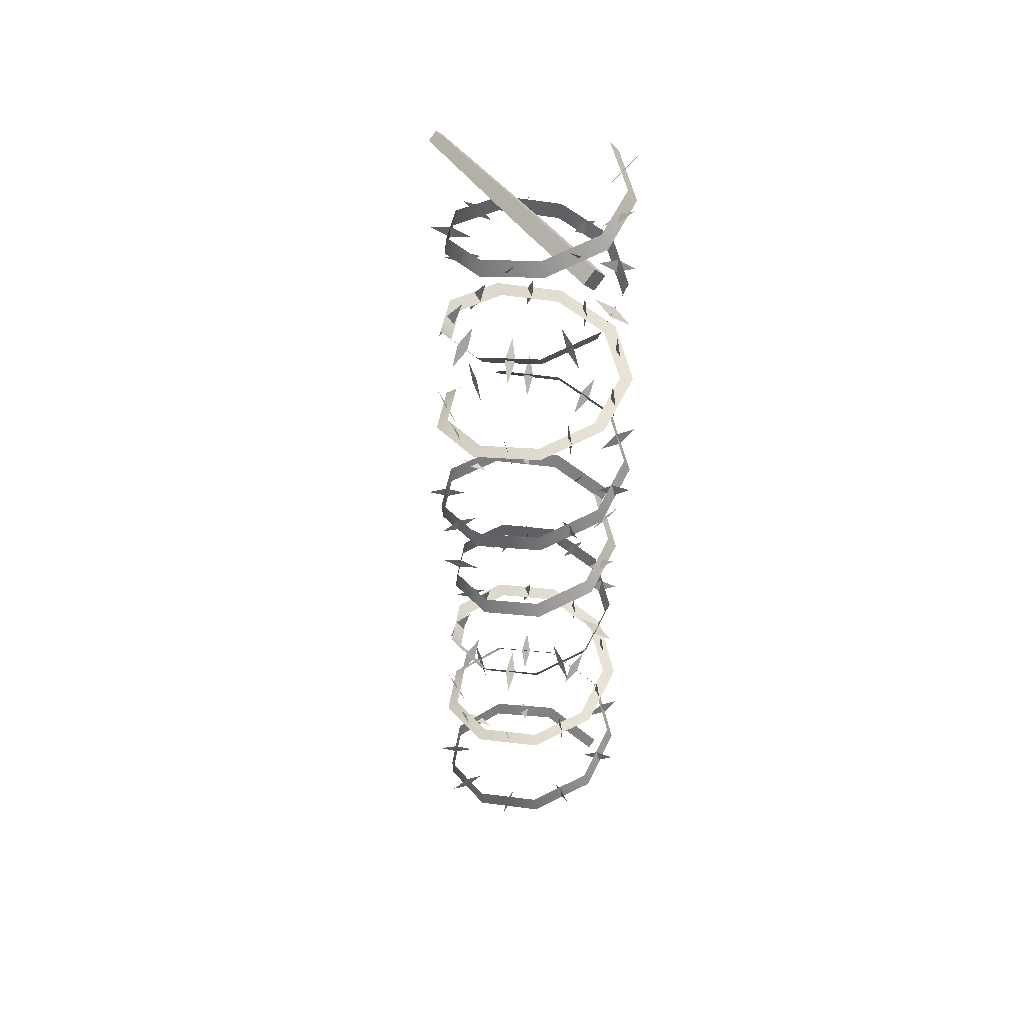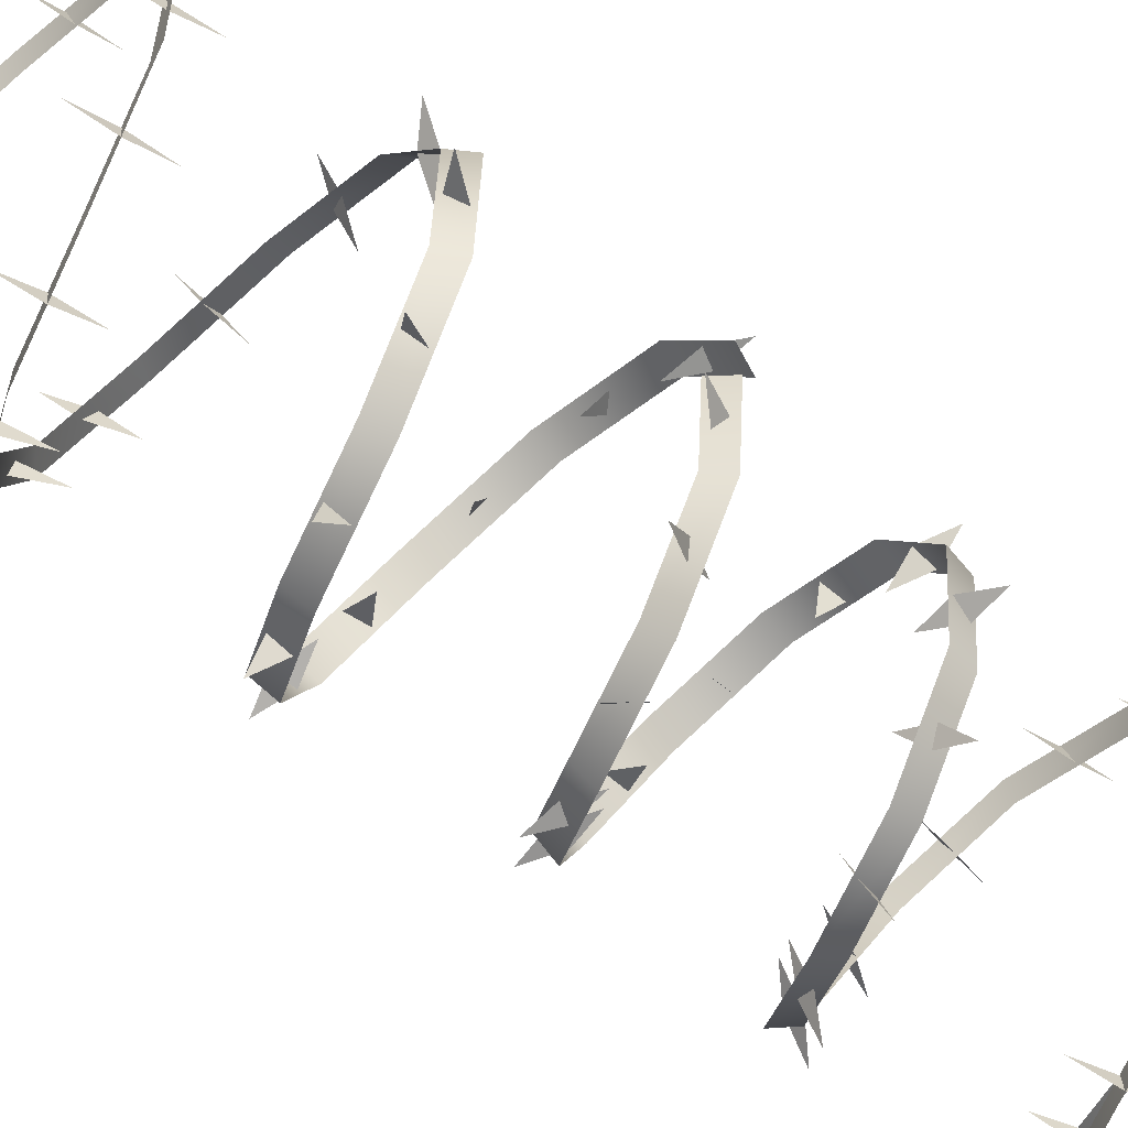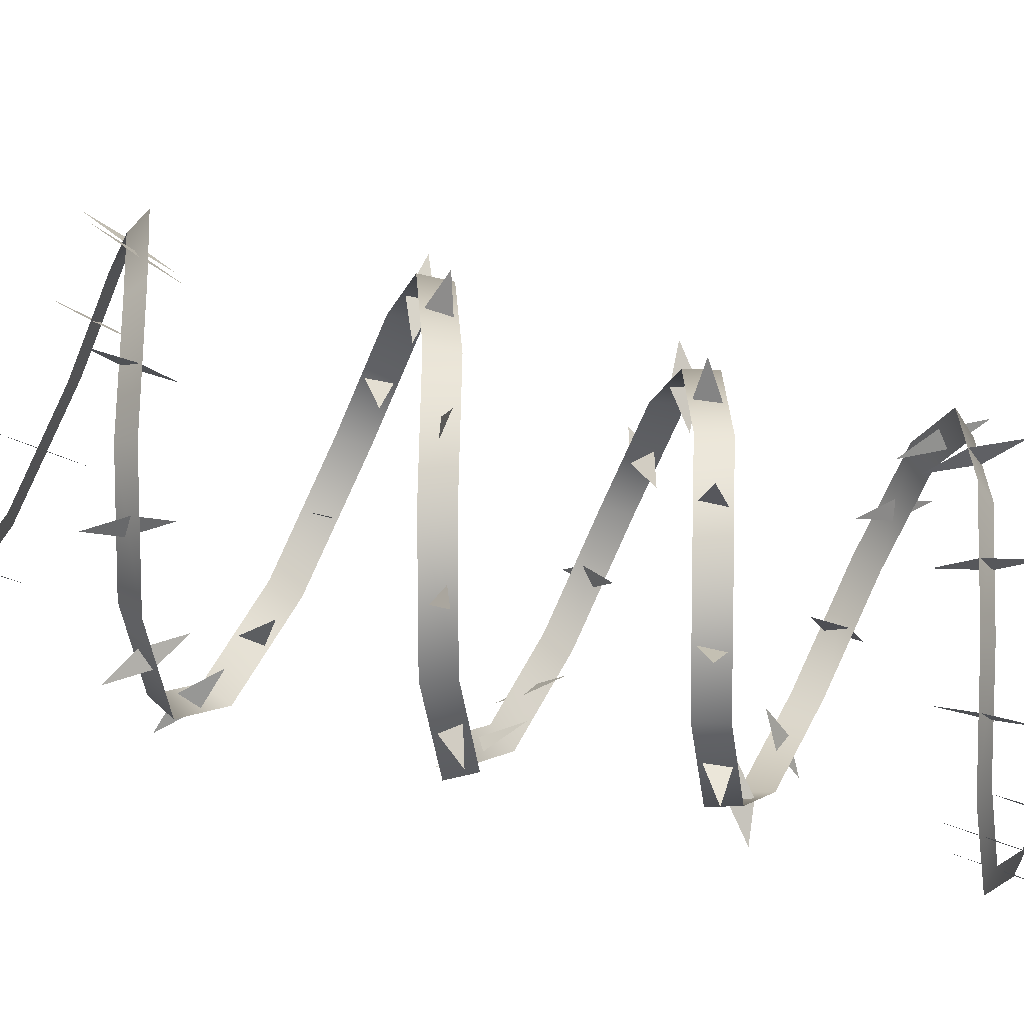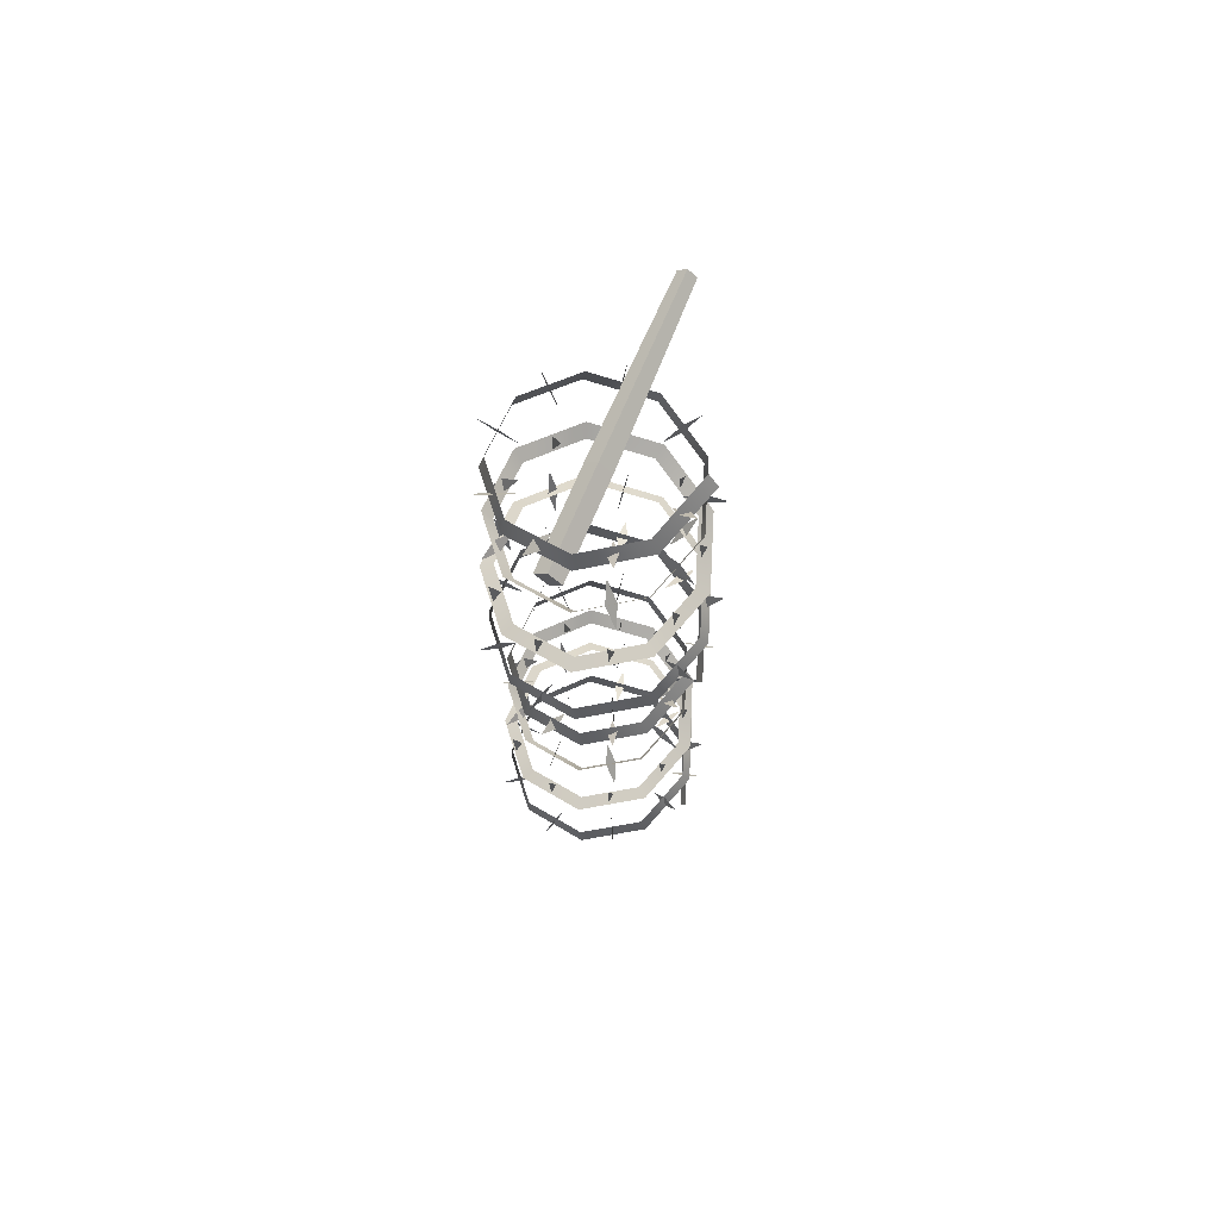
<metadata>
{"format":"obj","ext":"obj","renderer":"f3d","projection":"perspective","resolution":1024,"background":"white","views":[{"elev":45.7,"azim":-33.5,"up":"+Z"},{"elev":-78.5,"azim":53.2,"up":"+Y"},{"elev":75.4,"azim":103.1,"up":"+Y"},{"elev":70.6,"azim":22.7,"up":"+Z"}]}
</metadata>
<code>
o barbed_wire
v 0.6509 0.4353 0.4713
v 0.5866 0.5087 0.3401
v 0.4735 0.5322 0.2338
v 0.5378 0.4588 0.3649
v 0.3449 0.06311 0.3649
v 0.327 0.1881 0.2793
v 0.2558 0.2705 0.1627
v 0.2737 0.1455 0.2483
v -0.1297 -0.02134 0.2605
v -0.1237 0.1138 0.1997
v -0.06595 0.2137 0.09324
v -0.07193 0.0786 0.154
v -0.5506 0.221 0.1556
v -0.4691 0.3109 0.05953
v -0.3425 0.3733 0.02528
v -0.4239 0.2835 0.1213
v -0.718 0.68 0.05028
v -0.5928 0.6836 -0.03766
v -0.4499 0.6679 -0.04158
v -0.575 0.6643 0.04635
v -0.5504 1.141 -0.05527
v -0.4497 1.055 -0.1259
v -0.3441 0.9588 -0.1077
v -0.4448 1.044 -0.03705
v -0.1248 1.387 -0.1609
v -0.1015 1.251 -0.2122
v -0.07806 1.112 -0.1734
v -0.1013 1.248 -0.1221
v 0.3596 1.301 -0.2667
v 0.291 1.177 -0.2977
v 0.224 1.059 -0.239
v 0.2925 1.183 -0.2079
v 0.6752 0.9249 -0.3723
v 0.5438 0.867 -0.3823
v 0.4218 0.8233 -0.3048
v 0.5533 0.8812 -0.2947
v 0.675 0.4351 -0.4778
v 0.5342 0.4626 -0.4636
v 0.4217 0.5124 -0.3711
v 0.5625 0.485 -0.3853
v 0.3613 0.06194 -0.5829
v 0.2589 0.1512 -0.5241
v 0.2188 0.2708 -0.4384
v 0.3212 0.1816 -0.4972
v -0.1159 -0.02158 -0.6877
v -0.09906 0.07766 -0.5602
v -0.09825 0.2149 -0.5068
v -0.1151 0.1157 -0.6343
v -0.5315 0.2194 -0.7918
v -0.4295 0.277 -0.6882
v -0.3841 0.3799 -0.5769
v -0.486 0.3222 -0.6805
v -0.693 0.6666 -0.8951
v -0.5765 0.6569 -0.7912
v -0.5004 0.699 -0.649
v -0.617 0.7087 -0.7529
v -0.531 1.108 -0.9974
v -0.4438 1.039 -0.8834
v -0.3809 1.029 -0.7235
v -0.468 1.097 -0.8374
v -0.1288 1.338 -1.098
v -0.09289 1.243 -0.9716
v -0.06661 1.211 -0.8007
v -0.1025 1.306 -0.9274
v 0.3201 1.256 -1.198
v 0.3111 1.168 -1.057
v 0.3047 1.146 -0.8811
v 0.3137 1.235 -1.021
v 0.6065 0.9114 -1.295
v 0.5769 0.8445 -1.142
v 0.5573 0.8471 -0.9649
v 0.5869 0.914 -1.119
v 0.6039 0.4713 -1.391
v 0.576 0.4201 -1.228
v 0.5585 0.4402 -1.052
v 0.5865 0.4913 -1.216
v 0.3245 0.1423 -1.485
v 0.3018 0.0931 -1.319
v 0.2878 0.1156 -1.144
v 0.3104 0.1648 -1.309
v -0.09268 0.07137 -1.576
v -0.1241 0.01934 -1.414
v -0.1439 0.03818 -1.239
v -0.1124 0.09022 -1.401
v -0.4506 0.2808 -1.666
v -0.5044 0.2381 -1.509
v -0.5378 0.2643 -1.338
v -0.484 0.307 -1.495
v -0.5875 0.6636 -1.753
v -0.6589 0.6515 -1.599
v -0.6993 0.7051 -1.441
v -0.6279 0.7172 -1.595
v -0.4493 1.038 -1.839
v -0.5086 1.068 -1.681
v -0.5345 1.16 -1.547
v -0.4751 1.13 -1.705
v -0.1091 1.232 -1.923
v -0.1052 1.293 -1.761
v -0.1041 1.409 -1.656
v -0.108 1.349 -1.818
v 0.2705 1.164 -2.006
v 0.3601 1.217 -1.883
v 0.3975 1.321 -1.768
v 0.3079 1.268 -1.891
v 0.5142 0.8724 -2.089
v 0.6437 0.8757 -2.011
v 0.7318 0.9224 -1.882
v 0.6023 0.9191 -1.96
v 0.5135 0.4968 -2.17
v 0.6329 0.4269 -2.121
v 0.7317 0.3931 -1.998
v 0.6123 0.463 -2.047
v 0.2742 0.2123 -2.251
v 0.3334 0.08294 -2.225
v 0.3864 -0.01808 -2.116
v 0.3272 0.1113 -2.142
v -0.08916 0.1485 -2.331
v -0.1198 0.008039 -2.326
v -0.1482 -0.1122 -2.235
v -0.1176 0.02835 -2.24
v -0.4068 0.3321 -2.411
v -0.5172 0.2408 -2.427
v -0.6219 0.1615 -2.354
v -0.5115 0.2528 -2.338
v -0.5318 0.6757 -2.491
v -0.6726 0.675 -2.528
v -0.8098 0.678 -2.474
v -0.669 0.6787 -2.438
v -0.4068 1.019 -2.571
v -0.5092 1.109 -2.627
v -0.6216 1.195 -2.594
v -0.5192 1.105 -2.538
v -0.09012 1.202 -2.651
v -0.08252 1.343 -2.688
v -0.1459 1.47 -2.714
v -0.1535 1.329 -2.677
v 0.2714 1.138 -2.731
v 0.3007 1.267 -2.801
v 0.3925 1.375 -2.833
v 0.3632 1.246 -2.764
v 0.509 0.8557 -2.812
v 0.6054 0.9226 -2.915
v 0.7411 0.96 -2.952
v 0.6447 0.8931 -2.849
v 0.6704 0.6865 0.3568
v 0.604 0.6992 0.4385
v 0.5151 0.2592 0.2643
v 0.4593 0.2901 0.3504
v 0.1248 0.03382 0.1727
v 0.1023 0.08404 0.2677
v -0.3137 0.1111 0.08236
v -0.3046 0.1558 0.1847
v -0.5966 0.4482 -0.006777
v -0.5713 0.4736 0.1014
v -0.5966 0.8832 -0.09476
v -0.5713 0.8908 0.01752
v -0.32 1.213 -0.1817
v -0.3012 1.213 -0.06703
v 0.09959 1.287 -0.2676
v 0.1159 1.286 -0.1524
v 0.4652 1.076 -0.3526
v 0.4863 1.072 -0.2387
v 0.6085 0.682 -0.4369
v 0.634 0.6664 -0.326
v 0.4662 0.2909 -0.5205
v 0.4846 0.2559 -0.4144
v 0.1075 0.08379 -0.6037
v 0.1019 0.0349 -0.504
v -0.299 0.1555 -0.6866
v -0.3386 0.1126 -0.5948
v -0.5638 0.4711 -0.7692
v -0.6297 0.4594 -0.6869
v -0.5638 0.883 -0.8519
v -0.6297 0.9177 -0.7802
v -0.2986 1.199 -0.9347
v -0.3316 1.273 -0.8748
v 0.109 1.271 -1.018
v 0.1304 1.354 -0.9707
v 0.4691 1.063 -1.101
v 0.5412 1.117 -1.068
v 0.6122 0.6698 -1.186
v 0.7051 0.667 -1.166
v 0.468 0.2736 -1.27
v 0.5396 0.2125 -1.265
v 0.09966 0.06097 -1.356
v 0.1172 -0.03137 -1.365
v -0.3233 0.1356 -1.443
v -0.3666 0.05395 -1.466
v -0.6024 0.4681 -1.531
v -0.6844 0.4327 -1.568
v -0.6024 0.9072 -1.62
v -0.6844 0.9295 -1.67
v -0.3168 1.248 -1.71
v -0.3639 1.311 -1.773
v 0.1261 1.326 -1.801
v 0.1282 1.398 -1.876
v 0.5203 1.098 -1.894
v 0.5614 1.148 -1.979
v 0.6779 0.6651 -1.988
v 0.7324 0.6783 -2.082
v 0.5184 0.2271 -2.083
v 0.5617 0.2094 -2.184
v 0.1102 -0.008665 -2.179
v 0.1309 -0.03931 -2.287
v -0.3591 0.07407 -2.277
v -0.3567 0.04667 -2.389
v -0.6684 0.4427 -2.375
v -0.6732 0.4238 -2.49
v -0.6684 0.9282 -2.475
v -0.6732 0.9127 -2.59
v -0.3538 1.303 -2.576
v -0.3614 1.284 -2.69
v 0.1315 1.389 -2.677
v 0.1118 1.368 -2.788
v 0.5606 1.141 -2.779
v 0.5239 1.13 -2.886
v 0.7308 0.6733 -2.881
v 0.6849 0.6874 -2.982
v 0.6509 0.4353 -2.837
v 0.5866 0.5087 -2.968
v 0.4735 0.5322 -3.074
v 0.5378 0.4588 -2.943
v 0.3449 0.06311 -2.943
v 0.327 0.1881 -3.029
v 0.2558 0.2705 -3.145
v 0.2737 0.1455 -3.06
v -0.1297 -0.02134 -3.048
v -0.1237 0.1138 -3.108
v -0.06595 0.2137 -3.215
v -0.07193 0.0786 -3.154
v -0.5506 0.221 -3.153
v -0.4691 0.3109 -3.249
v -0.3425 0.3733 -3.283
v -0.4239 0.2835 -3.187
v -0.718 0.68 -3.258
v -0.5928 0.6836 -3.346
v -0.4499 0.6679 -3.35
v -0.575 0.6643 -3.262
v -0.5504 1.141 -3.363
v -0.4497 1.055 -3.434
v -0.3441 0.9588 -3.416
v -0.4448 1.044 -3.345
v -0.1248 1.387 -3.469
v -0.1015 1.251 -3.52
v -0.07806 1.112 -3.481
v -0.1013 1.248 -3.43
v 0.3596 1.301 -3.575
v 0.291 1.177 -3.606
v 0.224 1.059 -3.547
v 0.2925 1.183 -3.516
v 0.6752 0.9249 -3.68
v 0.5438 0.867 -3.69
v 0.4218 0.8233 -3.613
v 0.5533 0.8812 -3.603
v 0.675 0.4351 -3.786
v 0.5342 0.4626 -3.772
v 0.4217 0.5124 -3.679
v 0.5625 0.485 -3.693
v 0.3613 0.06194 -3.891
v 0.2589 0.1512 -3.832
v 0.2188 0.2708 -3.746
v 0.3212 0.1816 -3.805
v -0.1159 -0.02158 -3.996
v -0.09906 0.07766 -3.868
v -0.09825 0.2149 -3.815
v -0.1151 0.1157 -3.942
v -0.5315 0.2194 -4.1
v -0.4295 0.277 -3.996
v -0.3841 0.3799 -3.885
v -0.486 0.3222 -3.989
v -0.693 0.6666 -4.203
v -0.5765 0.6569 -4.099
v -0.5004 0.699 -3.957
v -0.617 0.7087 -4.061
v -0.531 1.108 -4.305
v -0.4438 1.039 -4.191
v -0.3809 1.029 -4.032
v -0.468 1.097 -4.146
v -0.1288 1.338 -4.406
v -0.09289 1.243 -4.28
v -0.06661 1.211 -4.109
v -0.1025 1.306 -4.236
v 0.3201 1.256 -4.506
v 0.3111 1.168 -4.365
v 0.3047 1.146 -4.189
v 0.3137 1.235 -4.33
v 0.6065 0.9114 -4.603
v 0.5769 0.8445 -4.45
v 0.5573 0.8471 -4.273
v 0.5869 0.914 -4.427
v 0.6039 0.4713 -4.699
v 0.576 0.4201 -4.536
v 0.5585 0.4402 -4.361
v 0.5865 0.4913 -4.524
v 0.3245 0.1423 -4.793
v 0.3018 0.0931 -4.627
v 0.2878 0.1156 -4.452
v 0.3104 0.1648 -4.617
v -0.09268 0.07137 -4.884
v -0.1241 0.01934 -4.722
v -0.1439 0.03818 -4.547
v -0.1124 0.09022 -4.709
v -0.4506 0.2808 -4.974
v -0.5044 0.2381 -4.817
v -0.5378 0.2643 -4.646
v -0.484 0.307 -4.803
v -0.5875 0.6636 -5.061
v -0.6589 0.6515 -4.907
v -0.6993 0.7051 -4.749
v -0.6279 0.7172 -4.903
v -0.4493 1.038 -5.147
v -0.5086 1.068 -4.989
v -0.5345 1.16 -4.855
v -0.4751 1.13 -5.013
v -0.1091 1.232 -5.231
v -0.1052 1.293 -5.069
v -0.1041 1.409 -4.964
v -0.108 1.349 -5.126
v 0.2705 1.164 -5.315
v 0.3601 1.217 -5.191
v 0.3975 1.321 -5.076
v 0.3079 1.268 -5.199
v 0.5142 0.8724 -5.397
v 0.6437 0.8757 -5.319
v 0.7318 0.9224 -5.19
v 0.6023 0.9191 -5.268
v 0.5135 0.4968 -5.478
v 0.6329 0.4269 -5.429
v 0.7317 0.3931 -5.306
v 0.6123 0.463 -5.355
v 0.2742 0.2123 -5.559
v 0.3334 0.08294 -5.533
v 0.3864 -0.01808 -5.424
v 0.3272 0.1113 -5.45
v -0.08916 0.1485 -5.639
v -0.1198 0.008039 -5.634
v -0.1482 -0.1122 -5.543
v -0.1176 0.02835 -5.548
v -0.4068 0.3321 -5.719
v -0.5172 0.2408 -5.735
v -0.6219 0.1615 -5.662
v -0.5115 0.2528 -5.646
v -0.5318 0.6757 -5.799
v -0.6726 0.675 -5.836
v -0.8098 0.678 -5.782
v -0.669 0.6787 -5.746
v -0.4068 1.019 -5.879
v -0.5092 1.109 -5.935
v -0.6216 1.195 -5.902
v -0.5192 1.105 -5.846
v -0.09012 1.202 -5.959
v -0.08252 1.343 -5.996
v -0.1459 1.47 -6.022
v -0.1535 1.329 -5.985
v 0.2714 1.138 -6.039
v 0.3007 1.267 -6.109
v 0.3925 1.375 -6.141
v 0.3632 1.246 -6.072
v 0.509 0.8557 -6.12
v 0.6054 0.9226 -6.223
v 0.7411 0.96 -6.26
v 0.6447 0.8931 -6.157
v 0.6704 0.6865 -2.951
v 0.604 0.6992 -2.87
v 0.5151 0.2592 -3.044
v 0.4593 0.2901 -2.958
v 0.1248 0.03382 -3.135
v 0.1023 0.08404 -3.04
v -0.3137 0.1111 -3.226
v -0.3046 0.1558 -3.123
v -0.5966 0.4482 -3.315
v -0.5713 0.4736 -3.207
v -0.5966 0.8832 -3.403
v -0.5713 0.8908 -3.291
v -0.32 1.213 -3.49
v -0.3012 1.213 -3.375
v 0.09959 1.287 -3.576
v 0.1159 1.286 -3.46
v 0.4652 1.076 -3.661
v 0.4863 1.072 -3.547
v 0.6085 0.682 -3.745
v 0.634 0.6664 -3.634
v 0.4662 0.2909 -3.829
v 0.4846 0.2559 -3.722
v 0.1075 0.08379 -3.912
v 0.1019 0.0349 -3.812
v -0.299 0.1555 -3.995
v -0.3386 0.1126 -3.903
v -0.5638 0.4711 -4.077
v -0.6297 0.4594 -3.995
v -0.5638 0.883 -4.16
v -0.6297 0.9177 -4.088
v -0.2986 1.199 -4.243
v -0.3316 1.273 -4.183
v 0.109 1.271 -4.326
v 0.1304 1.354 -4.279
v 0.4691 1.063 -4.409
v 0.5412 1.117 -4.376
v 0.6122 0.6698 -4.494
v 0.7051 0.667 -4.474
v 0.468 0.2736 -4.579
v 0.5396 0.2125 -4.573
v 0.09966 0.06097 -4.664
v 0.1172 -0.03137 -4.673
v -0.3233 0.1356 -4.751
v -0.3666 0.05395 -4.774
v -0.6024 0.4681 -4.839
v -0.6844 0.4327 -4.876
v -0.6024 0.9072 -4.928
v -0.6844 0.9295 -4.978
v -0.3168 1.248 -5.018
v -0.3639 1.311 -5.081
v 0.1261 1.326 -5.109
v 0.1282 1.398 -5.184
v 0.5203 1.098 -5.202
v 0.5614 1.148 -5.287
v 0.6779 0.6651 -5.296
v 0.7324 0.6783 -5.39
v 0.5184 0.2271 -5.391
v 0.5617 0.2094 -5.492
v 0.1102 -0.008665 -5.487
v 0.1309 -0.03931 -5.595
v -0.3591 0.07407 -5.585
v -0.3567 0.04667 -5.697
v -0.6684 0.4427 -5.683
v -0.6732 0.4238 -5.798
v -0.6684 0.9282 -5.783
v -0.6732 0.9127 -5.898
v -0.3538 1.303 -5.884
v -0.3614 1.284 -5.998
v 0.1315 1.389 -5.985
v 0.1118 1.368 -6.096
v 0.5606 1.141 -6.087
v 0.5239 1.13 -6.194
v 0.7308 0.6733 -6.189
v 0.6849 0.6874 -6.29
v 0 0 -0.08573
v 0 0.6839 -0.08573
v 0.08573 0 0
v 0.08573 0.6839 0
v 0 0 0.08573
v 0 0.6839 0.08573
v -0.08573 0 0
v -0.08573 0.6839 0
v 0.06103 1.944 0
v 0 1.944 -0.06103
v 0 1.944 0.06103
v -0.06103 1.944 0
f 4 1 2
f 2 3 4
f 8 5 6
f 6 7 8
f 12 9 10
f 10 11 12
f 16 13 14
f 14 15 16
f 20 17 18
f 18 19 20
f 24 21 22
f 22 23 24
f 28 25 26
f 26 27 28
f 32 29 30
f 30 31 32
f 36 33 34
f 34 35 36
f 40 37 38
f 38 39 40
f 44 41 42
f 42 43 44
f 48 45 46
f 46 47 48
f 52 49 50
f 50 51 52
f 56 53 54
f 54 55 56
f 60 57 58
f 58 59 60
f 64 61 62
f 62 63 64
f 68 65 66
f 66 67 68
f 72 69 70
f 70 71 72
f 76 73 74
f 74 75 76
f 80 77 78
f 78 79 80
f 84 81 82
f 82 83 84
f 88 85 86
f 86 87 88
f 92 89 90
f 90 91 92
f 96 93 94
f 94 95 96
f 100 97 98
f 98 99 100
f 104 101 102
f 102 103 104
f 108 105 106
f 106 107 108
f 112 109 110
f 110 111 112
f 116 113 114
f 114 115 116
f 120 117 118
f 118 119 120
f 124 121 122
f 122 123 124
f 128 125 126
f 126 127 128
f 132 129 130
f 130 131 132
f 136 133 134
f 134 135 136
f 140 137 138
f 138 139 140
f 144 141 142
f 142 143 144
f 145 147 148 146
f 147 149 150 148
f 149 151 152 150
f 151 153 154 152
f 153 155 156 154
f 155 157 158 156
f 157 159 160 158
f 159 161 162 160
f 161 163 164 162
f 163 165 166 164
f 165 167 168 166
f 167 169 170 168
f 169 171 172 170
f 171 173 174 172
f 173 175 176 174
f 175 177 178 176
f 177 179 180 178
f 179 181 182 180
f 181 183 184 182
f 183 185 186 184
f 185 187 188 186
f 187 189 190 188
f 189 191 192 190
f 191 193 194 192
f 193 195 196 194
f 195 197 198 196
f 197 199 200 198
f 199 201 202 200
f 201 203 204 202
f 203 205 206 204
f 205 207 208 206
f 207 209 210 208
f 209 211 212 210
f 211 213 214 212
f 213 215 216 214
f 215 217 218 216
f 222 219 220
f 220 221 222
f 226 223 224
f 224 225 226
f 230 227 228
f 228 229 230
f 234 231 232
f 232 233 234
f 238 235 236
f 236 237 238
f 242 239 240
f 240 241 242
f 246 243 244
f 244 245 246
f 250 247 248
f 248 249 250
f 254 251 252
f 252 253 254
f 258 255 256
f 256 257 258
f 262 259 260
f 260 261 262
f 266 263 264
f 264 265 266
f 270 267 268
f 268 269 270
f 274 271 272
f 272 273 274
f 278 275 276
f 276 277 278
f 282 279 280
f 280 281 282
f 286 283 284
f 284 285 286
f 290 287 288
f 288 289 290
f 294 291 292
f 292 293 294
f 298 295 296
f 296 297 298
f 302 299 300
f 300 301 302
f 306 303 304
f 304 305 306
f 310 307 308
f 308 309 310
f 314 311 312
f 312 313 314
f 318 315 316
f 316 317 318
f 322 319 320
f 320 321 322
f 326 323 324
f 324 325 326
f 330 327 328
f 328 329 330
f 334 331 332
f 332 333 334
f 338 335 336
f 336 337 338
f 342 339 340
f 340 341 342
f 346 343 344
f 344 345 346
f 350 347 348
f 348 349 350
f 354 351 352
f 352 353 354
f 358 355 356
f 356 357 358
f 362 359 360
f 360 361 362
f 363 365 366 364
f 365 367 368 366
f 367 369 370 368
f 369 371 372 370
f 371 373 374 372
f 373 375 376 374
f 375 377 378 376
f 377 379 380 378
f 379 381 382 380
f 381 383 384 382
f 383 385 386 384
f 385 387 388 386
f 387 389 390 388
f 389 391 392 390
f 391 393 394 392
f 393 395 396 394
f 395 397 398 396
f 397 399 400 398
f 399 401 402 400
f 401 403 404 402
f 403 405 406 404
f 405 407 408 406
f 407 409 410 408
f 409 411 412 410
f 411 413 414 412
f 413 415 416 414
f 415 417 418 416
f 417 419 420 418
f 419 421 422 420
f 421 423 424 422
f 423 425 426 424
f 425 427 428 426
f 427 429 430 428
f 429 431 432 430
f 431 433 434 432
f 433 435 436 434
f 437 438 440 439
f 439 440 442 441
f 442 440 445 447
f 441 442 444 443
f 443 444 438 437
f 437 439 441 443
f 445 446 448 447
f 440 438 446 445
f 444 442 447 448
f 438 444 448 446

</code>
